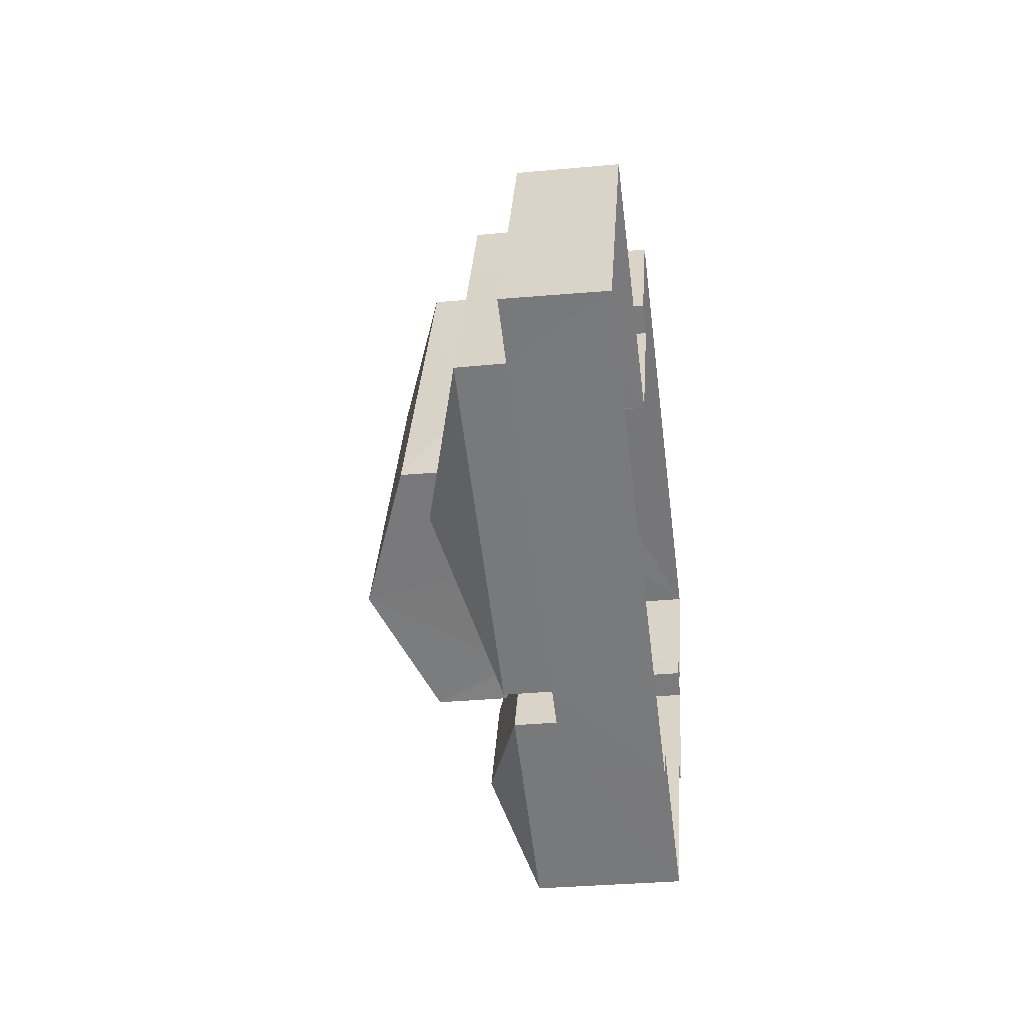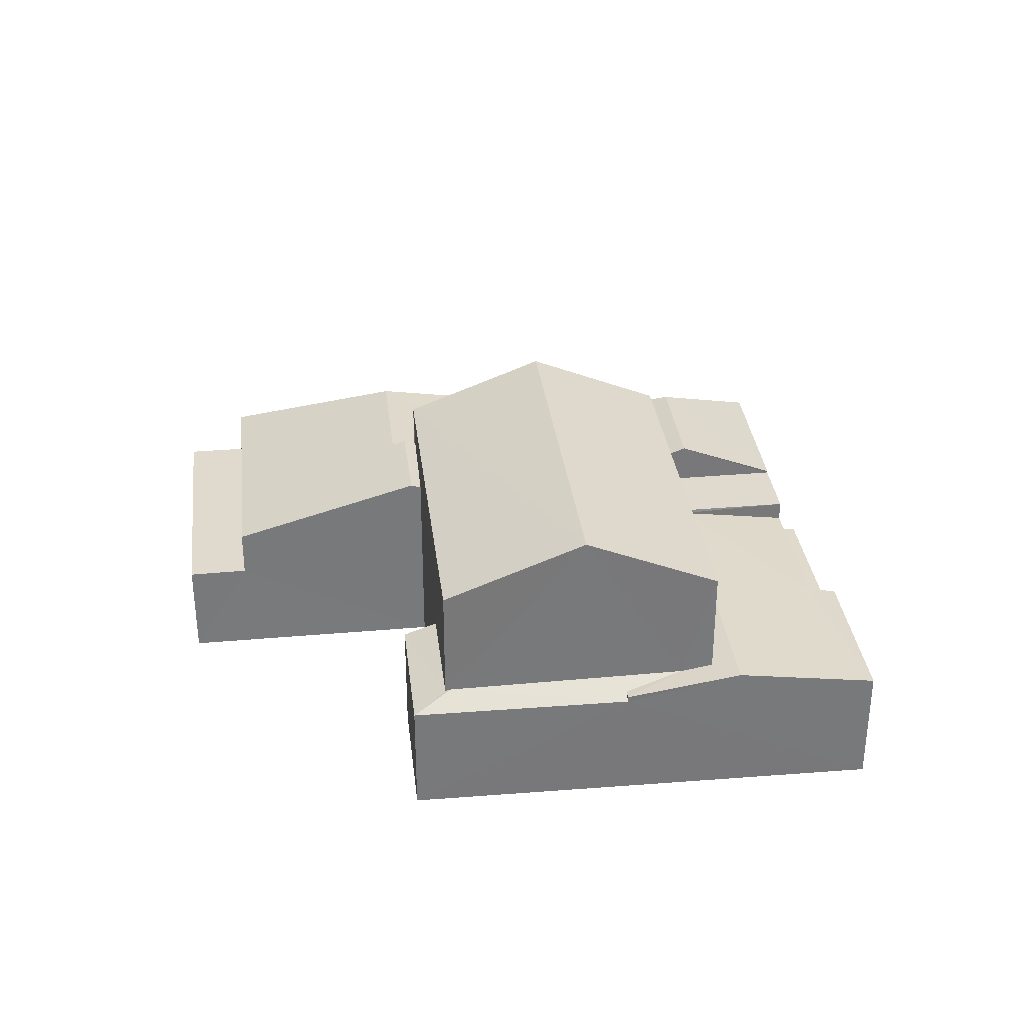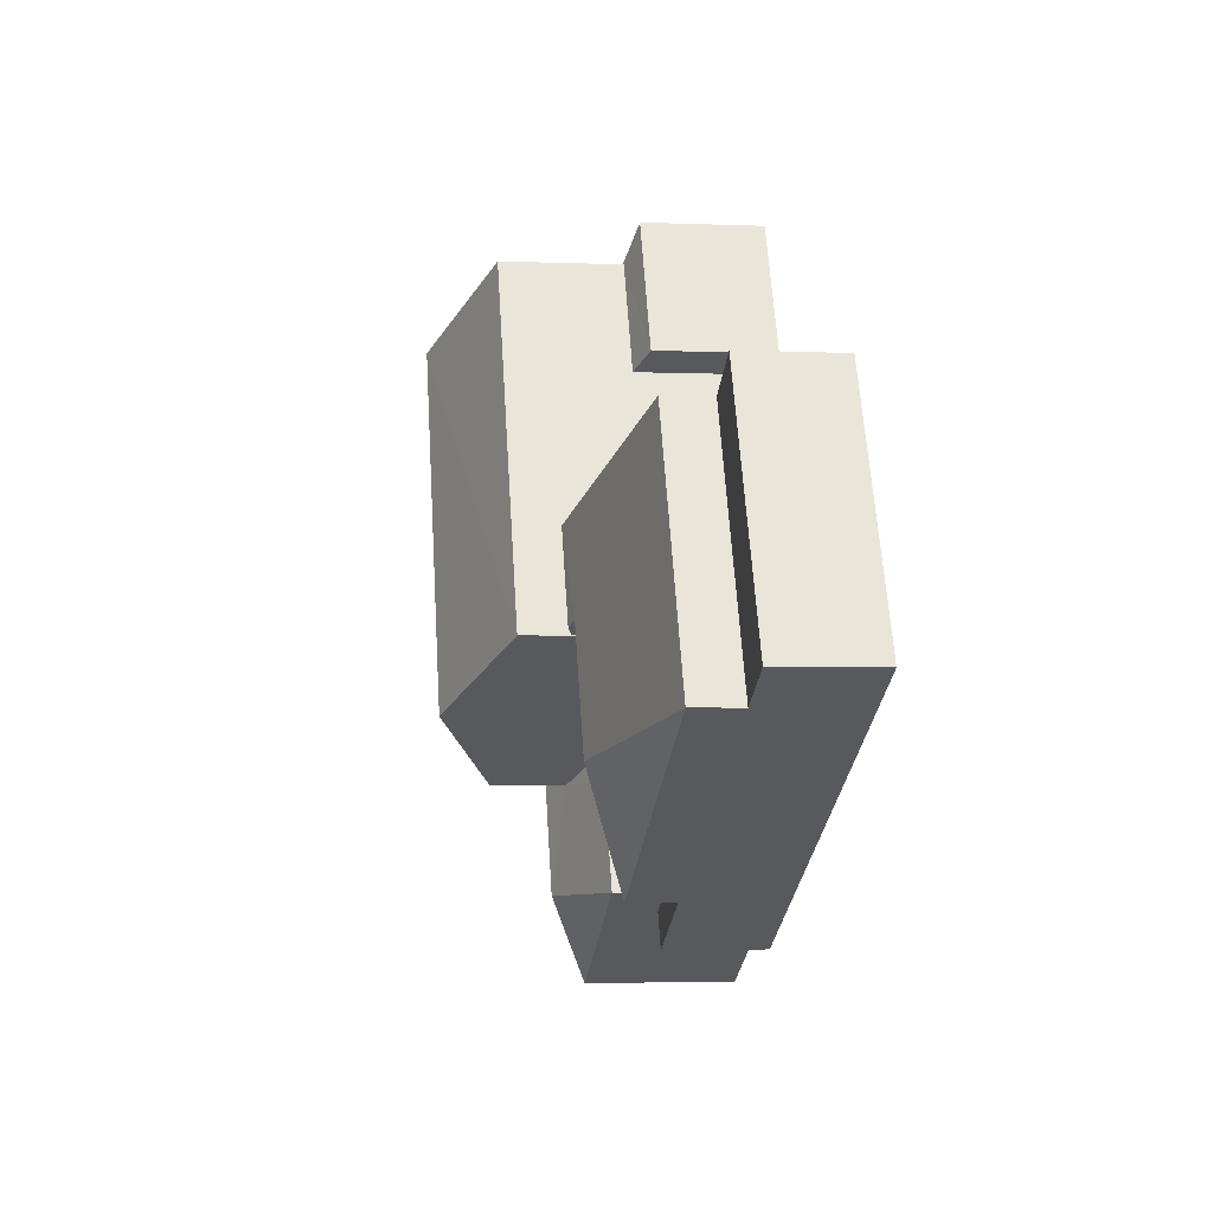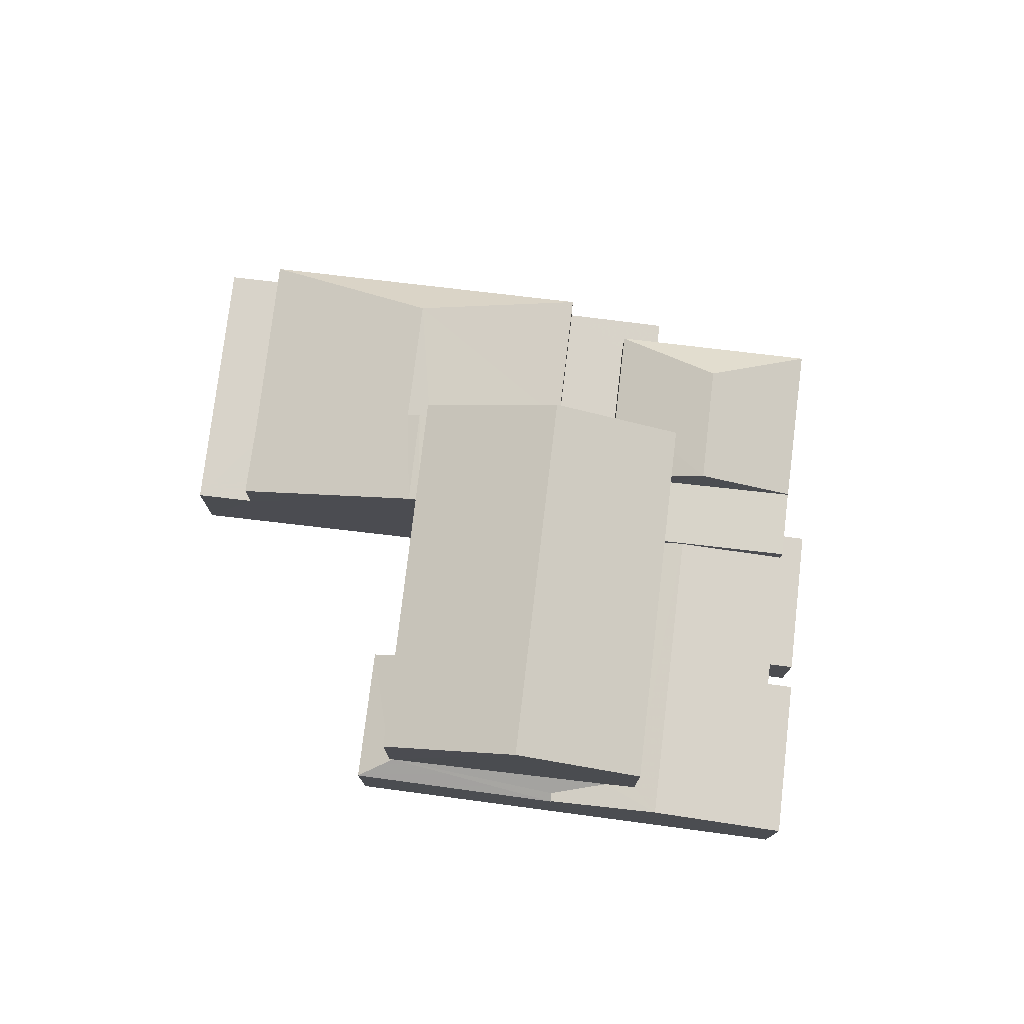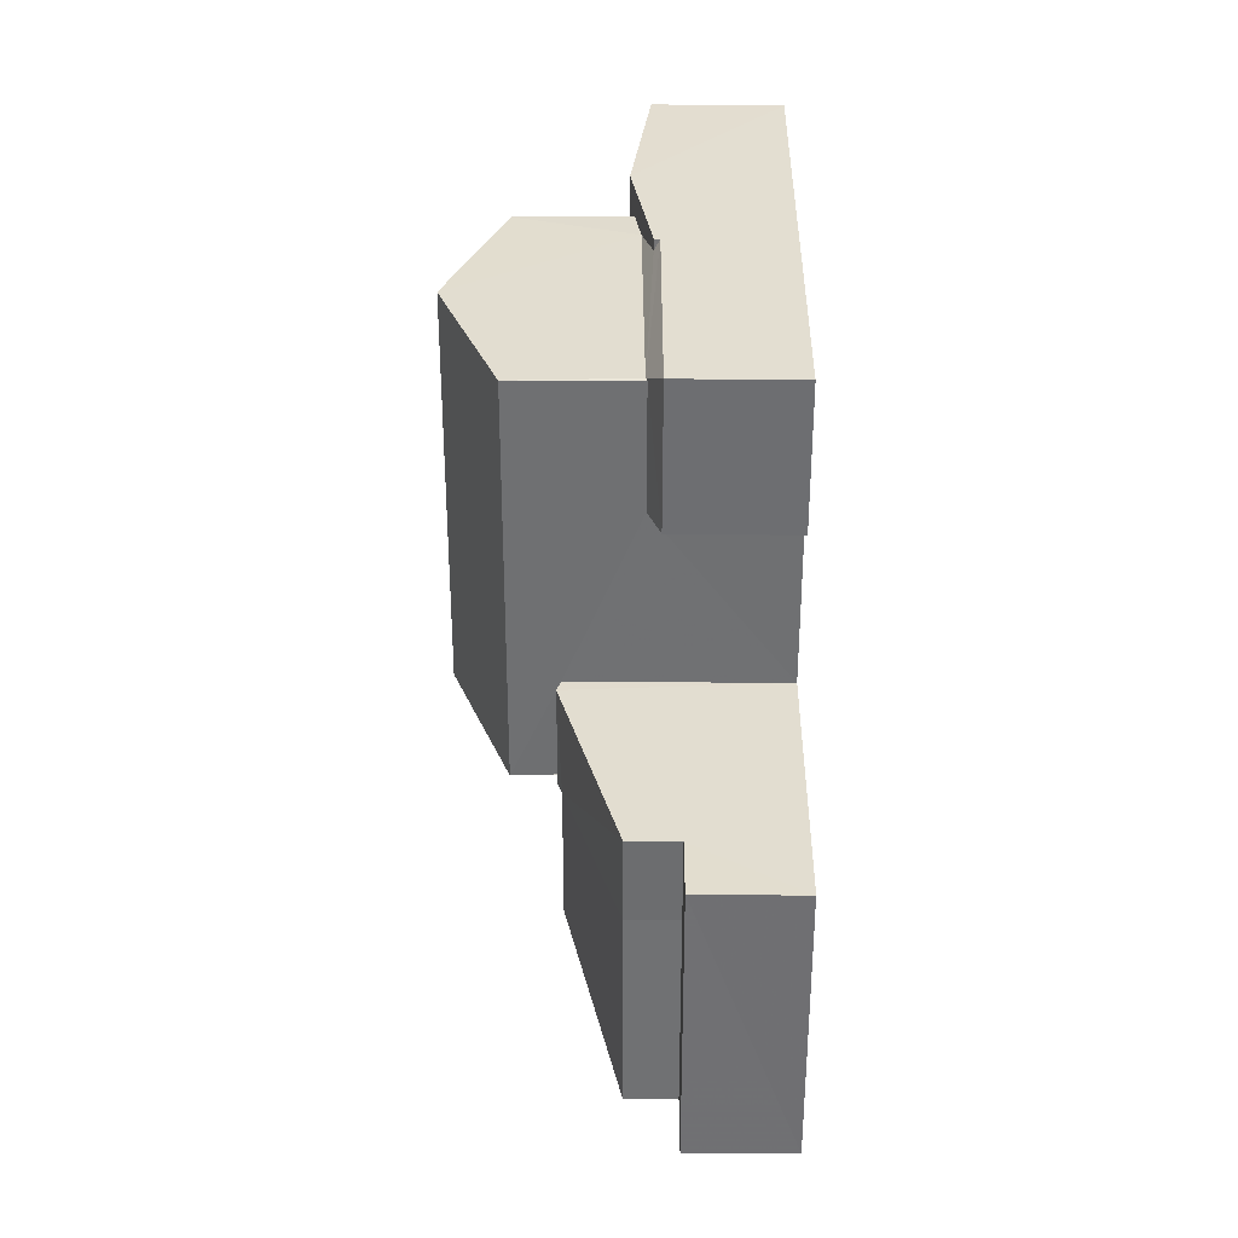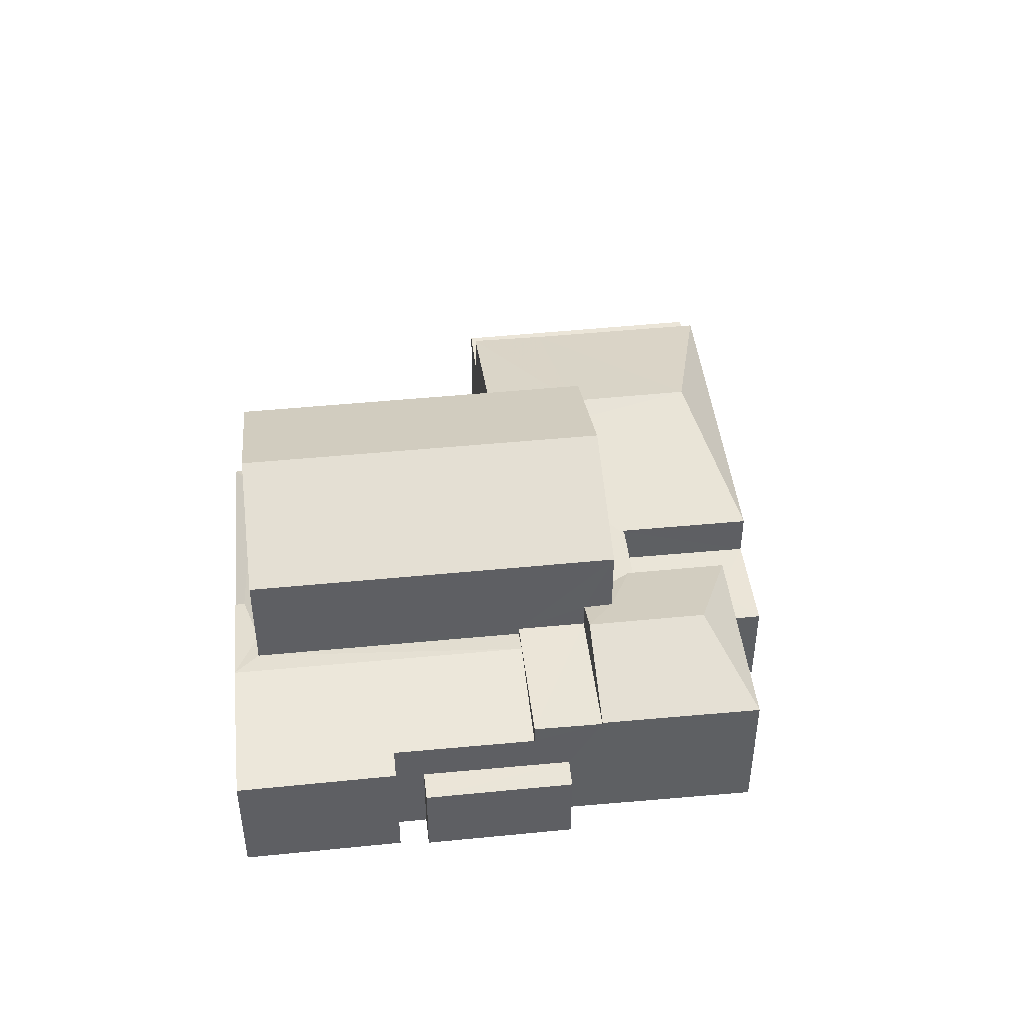
<metadata>
{"format":"obj","ext":"obj","renderer":"f3d","projection":"perspective","resolution":1024,"background":"white","views":[{"elev":-31.3,"azim":97.9,"up":"+Y"},{"elev":32.7,"azim":-159.6,"up":"+Z"},{"elev":-2.9,"azim":82.2,"up":"+Y"},{"elev":75.9,"azim":-146.0,"up":"+Z"},{"elev":62.4,"azim":90.1,"up":"+Y"},{"elev":45.4,"azim":-69.3,"up":"+Z"}]}
</metadata>
<code>
v -3.145e+05 3.971e+04 7.59
v -3.145e+05 3.97e+04 7.588
v -3.145e+05 3.971e+04 7.59
v -3.145e+05 3.97e+04 7.589
v -3.145e+05 3.971e+04 7.592
v -3.145e+05 3.971e+04 7.593
v -3.145e+05 3.971e+04 7.591
v -3.145e+05 3.971e+04 7.594
v -3.145e+05 3.97e+04 7.591
v -3.145e+05 3.97e+04 7.589
v -3.145e+05 3.97e+04 7.589
v -3.145e+05 3.97e+04 7.592
v -3.145e+05 3.97e+04 7.592
v -3.145e+05 3.97e+04 7.592
v -3.145e+05 3.97e+04 7.592
v -3.145e+05 3.97e+04 7.591
v -3.145e+05 3.97e+04 10.13
v -3.145e+05 3.97e+04 10.13
v -3.145e+05 3.971e+04 10.13
v -3.145e+05 3.971e+04 10.13
v -3.145e+05 3.971e+04 10.13
v -3.145e+05 3.97e+04 11.34
v -3.145e+05 3.97e+04 11.34
v -3.145e+05 3.97e+04 12.37
v -3.145e+05 3.97e+04 12.37
v -3.145e+05 3.971e+04 10.7
v -3.145e+05 3.97e+04 10.7
v -3.145e+05 3.97e+04 10.8
v -3.145e+05 3.971e+04 11.2
v -3.145e+05 3.97e+04 11.2
v -3.145e+05 3.97e+04 10.79
v -3.145e+05 3.971e+04 11.09
v -3.145e+05 3.97e+04 11.09
v -3.145e+05 3.971e+04 10.7
v -3.145e+05 3.971e+04 10.7
v -3.145e+05 3.971e+04 10.96
v -3.145e+05 3.97e+04 9.705
v -3.145e+05 3.97e+04 9.706
v -3.145e+05 3.97e+04 9.705
v -3.145e+05 3.97e+04 9.706
v -3.145e+05 3.97e+04 11.34
v -3.145e+05 3.97e+04 11.58
v -3.145e+05 3.97e+04 12
v -3.145e+05 3.97e+04 11.34
v -3.145e+05 3.97e+04 12
v -3.145e+05 3.97e+04 11.3
v -3.145e+05 3.97e+04 11.3
v -3.145e+05 3.97e+04 11.34
v -3.145e+05 3.97e+04 11.58
v -3.145e+05 3.97e+04 10.13
v -3.145e+05 3.97e+04 10.13
v -3.145e+05 3.97e+04 10.13
v -3.145e+05 3.97e+04 10.13
v -3.145e+05 3.97e+04 10.13
v -3.145e+05 3.97e+04 10.13
v -3.145e+05 3.97e+04 12.67
v -3.145e+05 3.97e+04 11.34
v -3.145e+05 3.97e+04 12.48
v -3.145e+05 3.97e+04 12.48
v -3.145e+05 3.97e+04 12.68
v -3.145e+05 3.971e+04 11.34
v -3.145e+05 3.971e+04 12.78
v -3.145e+05 3.97e+04 12.78
v -3.145e+05 3.97e+04 11.34
v -3.145e+05 3.971e+04 11.34
v -3.145e+05 3.971e+04 15.28
v -3.145e+05 3.97e+04 13.84
v -3.145e+05 3.97e+04 15.28
v -3.145e+05 3.971e+04 13.85
v -3.145e+05 3.971e+04 12.68
v -3.145e+05 3.97e+04 12.67
v -3.145e+05 3.97e+04 11.29
v -3.145e+05 3.97e+04 11.3
v -3.145e+05 3.97e+04 11.3
v -3.145e+05 3.97e+04 11.29
v -3.145e+05 3.971e+04 10.56
v -3.145e+05 3.971e+04 10.91
v -3.145e+05 3.971e+04 10.56
v -3.145e+05 3.971e+04 10.87
v -3.145e+05 3.971e+04 10.56
v -3.145e+05 3.971e+04 10.87
v -3.145e+05 3.97e+04 13.84
v -3.145e+05 3.971e+04 13.85
f 1 2 3
f 2 4 3
f 5 6 7
f 8 6 5
f 9 10 11
f 3 4 10
f 12 5 3
f 8 13 14
f 15 9 16
f 15 12 9
f 13 5 12
f 13 8 5
f 9 3 10
f 12 3 9
f 17 18 19
f 19 20 21
f 19 18 20
f 22 23 24
f 25 22 24
f 26 27 28
f 26 28 29
f 28 30 29
f 28 31 30
f 32 30 33
f 30 32 29
f 34 35 36
f 36 35 29
f 36 29 32
f 37 38 39
f 37 40 38
f 41 42 43
f 44 41 24
f 43 45 25
f 24 43 25
f 41 43 24
f 46 41 47
f 48 42 41
f 49 42 48
f 41 46 48
f 50 51 52
f 53 52 54
f 54 52 55
f 52 51 55
f 49 48 56
f 48 57 56
f 58 49 56
f 59 58 60
f 60 58 56
f 60 56 61
f 62 63 60
f 56 64 61
f 62 60 65
f 65 60 61
f 66 67 68
f 66 69 67
f 70 71 63
f 62 70 63
f 72 73 74
f 75 72 74
f 76 77 78
f 77 34 36
f 76 34 77
f 24 23 44
f 79 80 78
f 78 77 79
f 81 80 79
f 82 83 66
f 68 82 66
f 56 57 64
f 73 72 45
f 33 73 32
f 43 67 45
f 69 32 73
f 67 69 73
f 67 73 45
f 62 65 21
f 70 62 3
f 21 20 1
f 21 1 3
f 62 21 3
f 4 2 55
f 4 55 51
f 2 18 17
f 55 17 57
f 57 17 64
f 2 17 55
f 27 14 13
f 28 27 13
f 44 52 47
f 52 53 47
f 41 44 47
f 22 25 75
f 25 45 72
f 75 25 72
f 9 39 16
f 9 37 39
f 59 63 71
f 59 60 63
f 11 50 23
f 23 50 44
f 11 10 50
f 44 50 52
f 82 58 71
f 82 70 83
f 79 83 81
f 58 59 71
f 81 3 5
f 81 70 3
f 82 71 70
f 83 70 81
f 77 36 66
f 83 79 77
f 36 32 69
f 83 77 66
f 36 69 66
f 12 15 38
f 40 12 38
f 42 49 68
f 67 43 42
f 49 58 82
f 67 42 68
f 49 82 68
f 14 26 8
f 14 27 26
f 50 4 51
f 50 10 4
f 53 46 47
f 53 54 46
f 34 76 35
f 23 75 11
f 9 11 37
f 23 22 75
f 13 12 40
f 31 75 74
f 40 37 31
f 28 13 40
f 28 40 31
f 11 75 37
f 37 75 31
f 30 74 73
f 73 33 30
f 31 74 30
f 20 2 1
f 20 18 2
f 48 46 57
f 46 55 57
f 46 54 55
f 38 15 16
f 39 38 16
f 26 29 8
f 8 76 6
f 29 35 76
f 6 76 78
f 8 29 76
f 65 19 21
f 19 61 17
f 17 61 64
f 65 61 19
f 80 81 5
f 7 80 5
f 78 7 6
f 78 80 7

</code>
